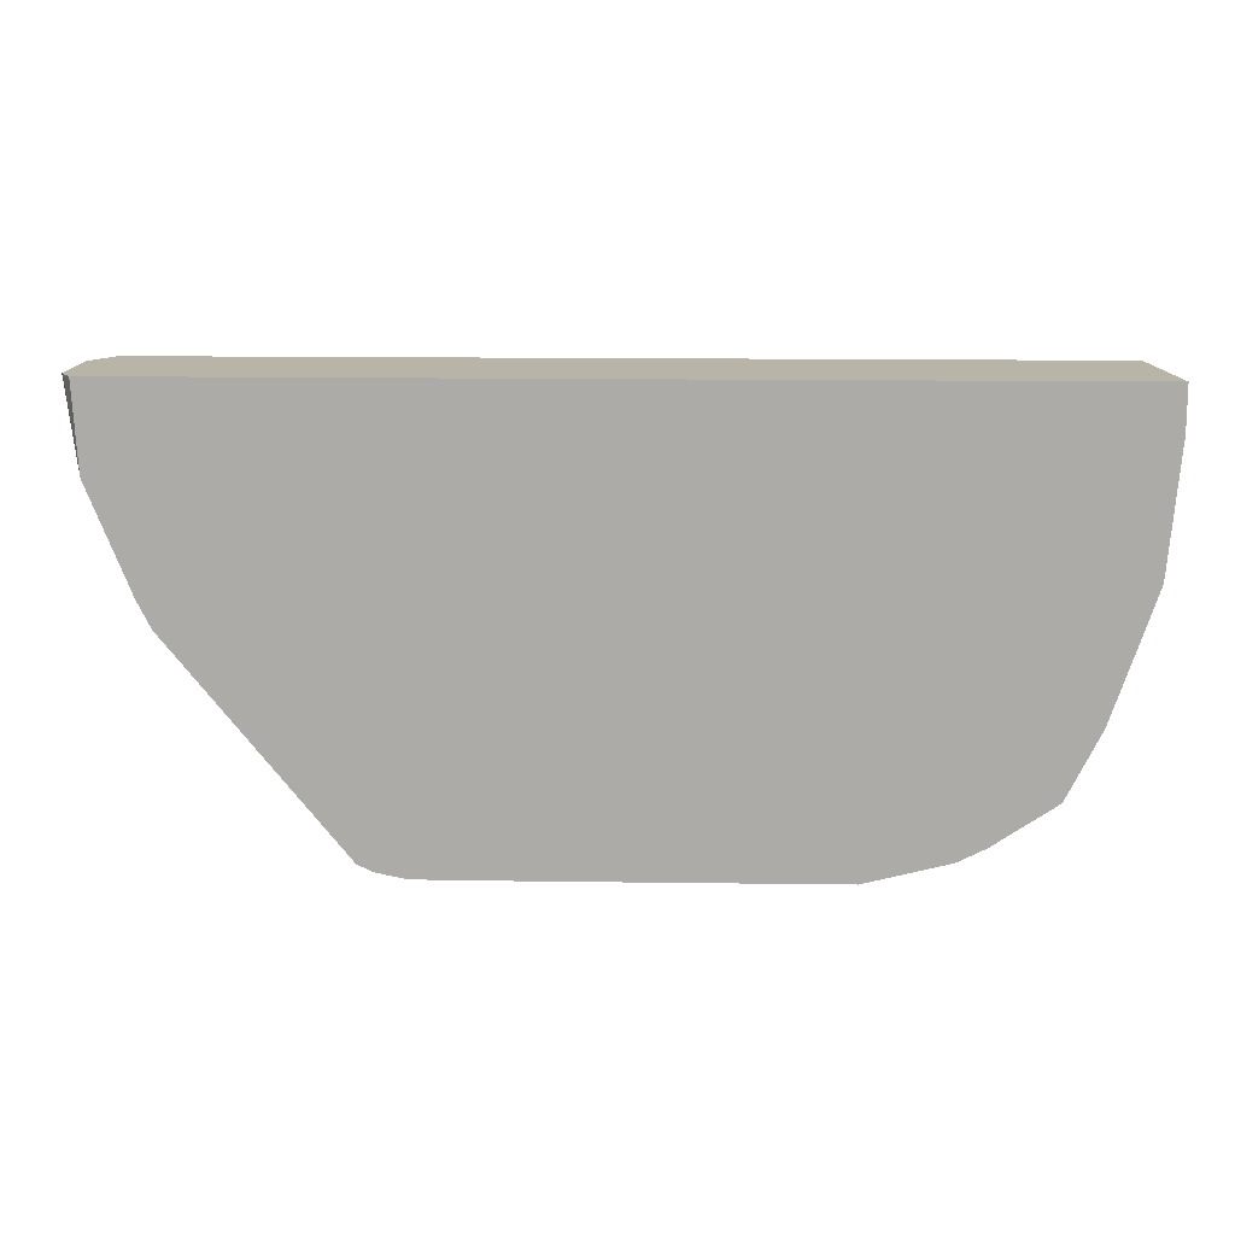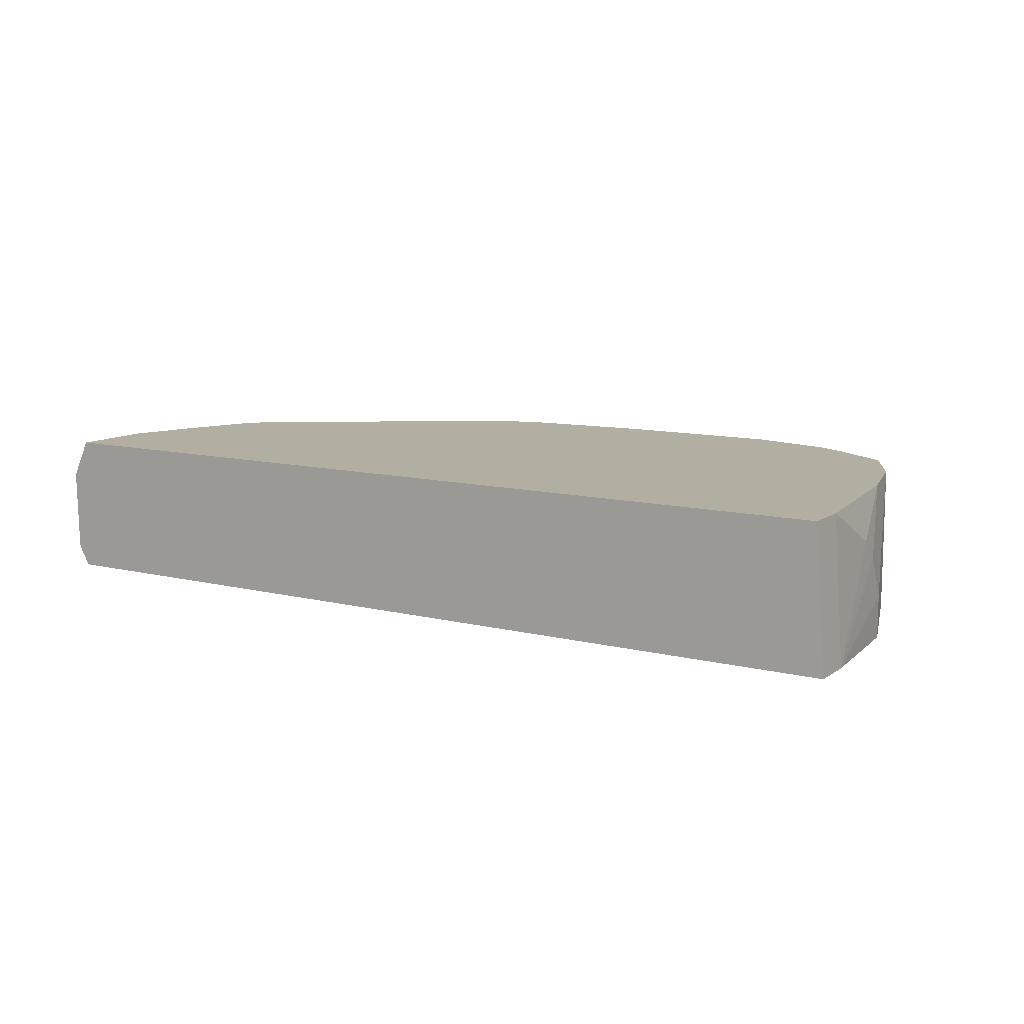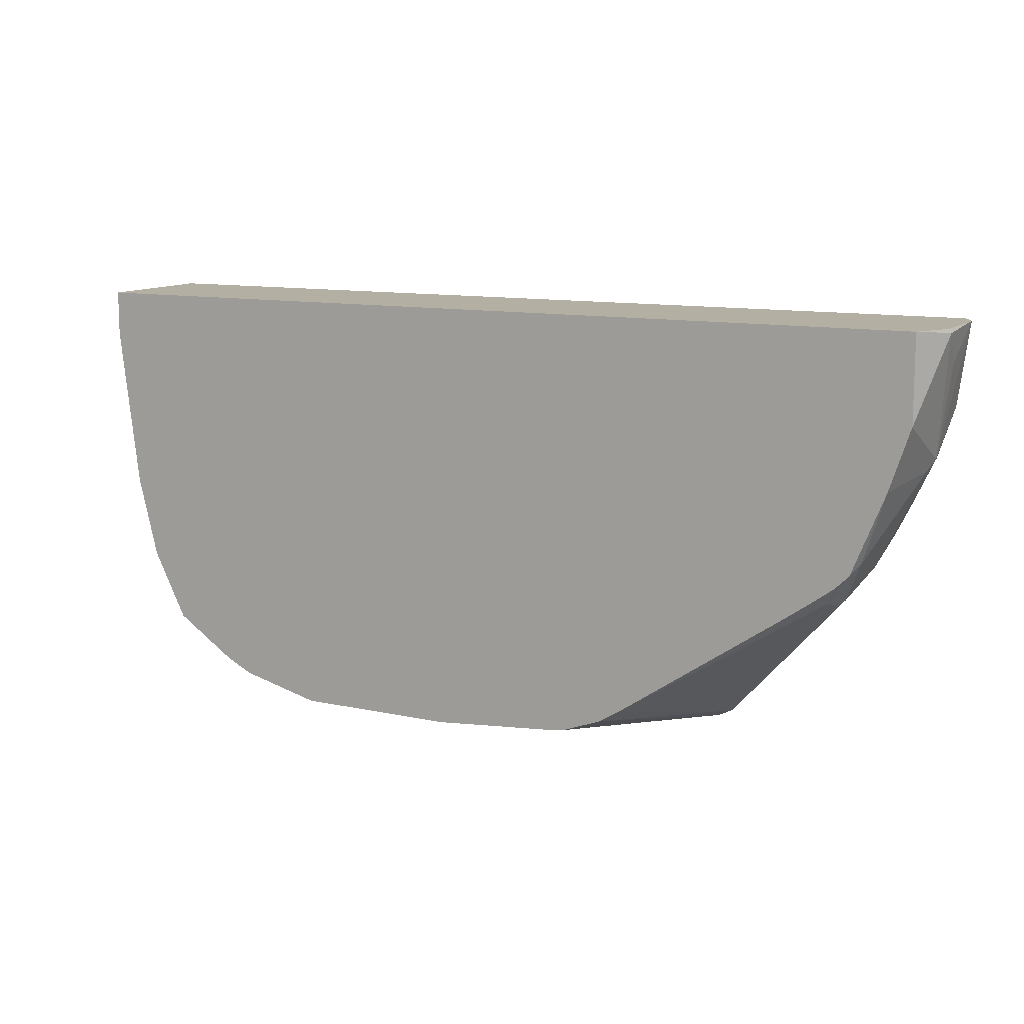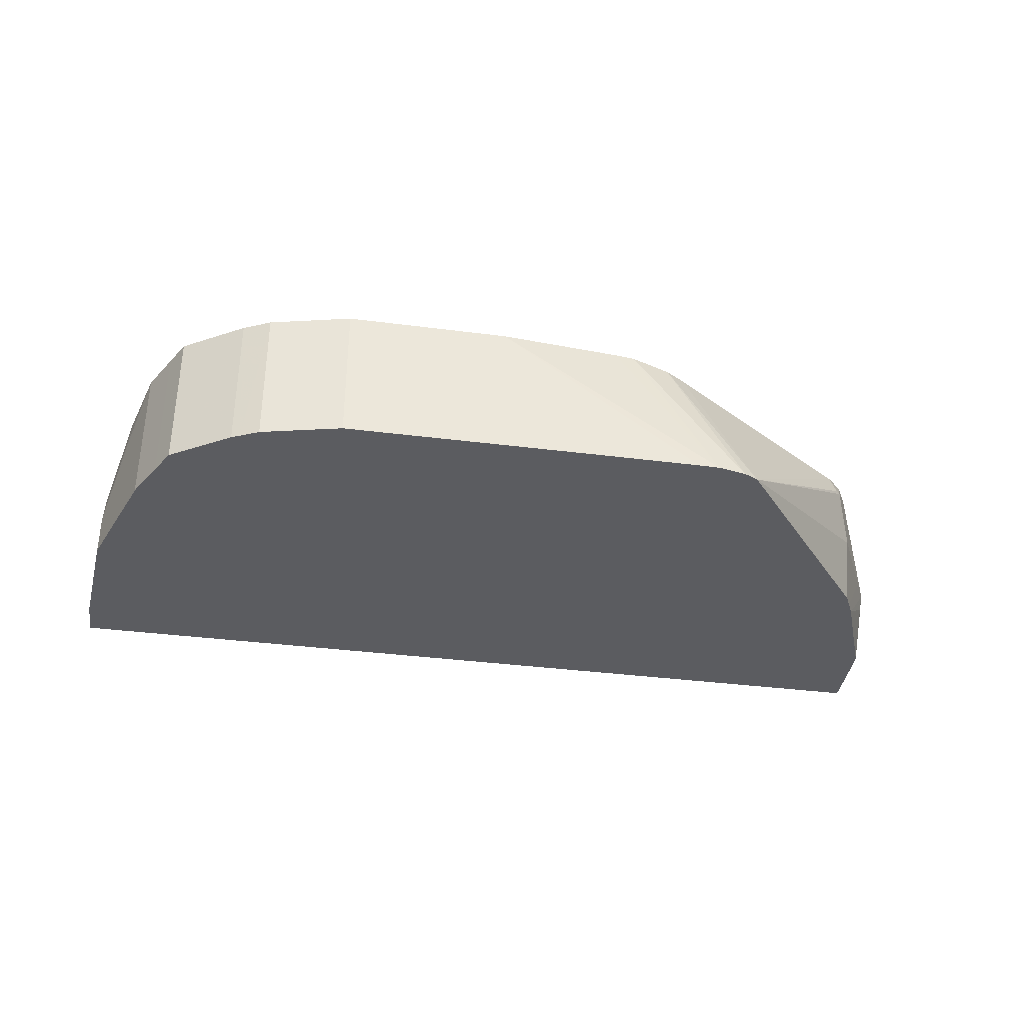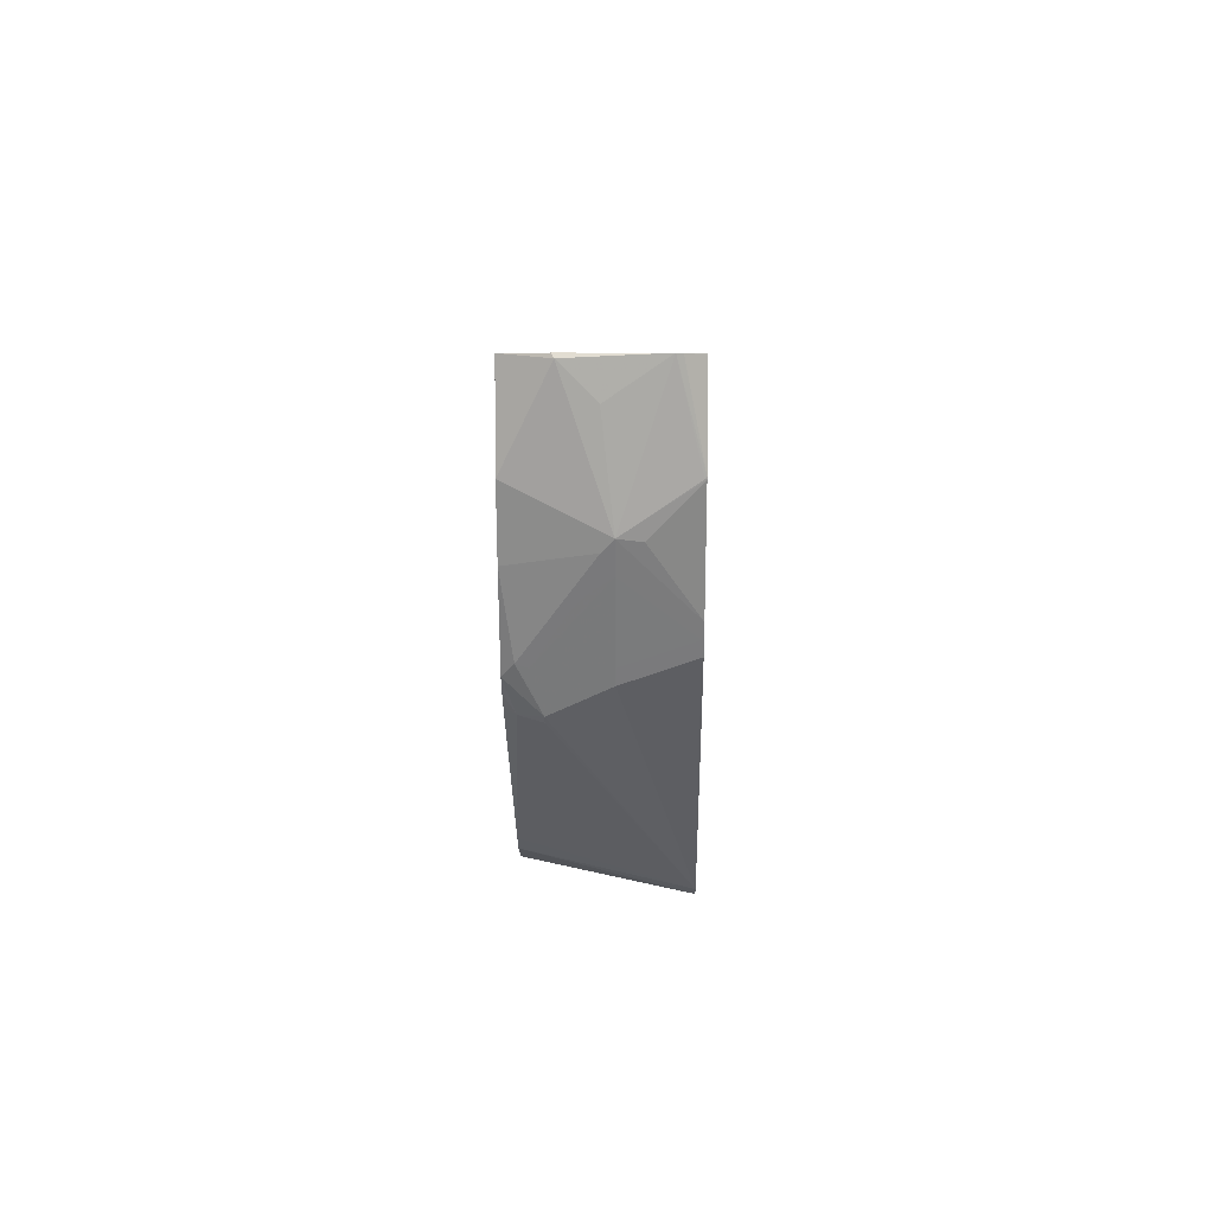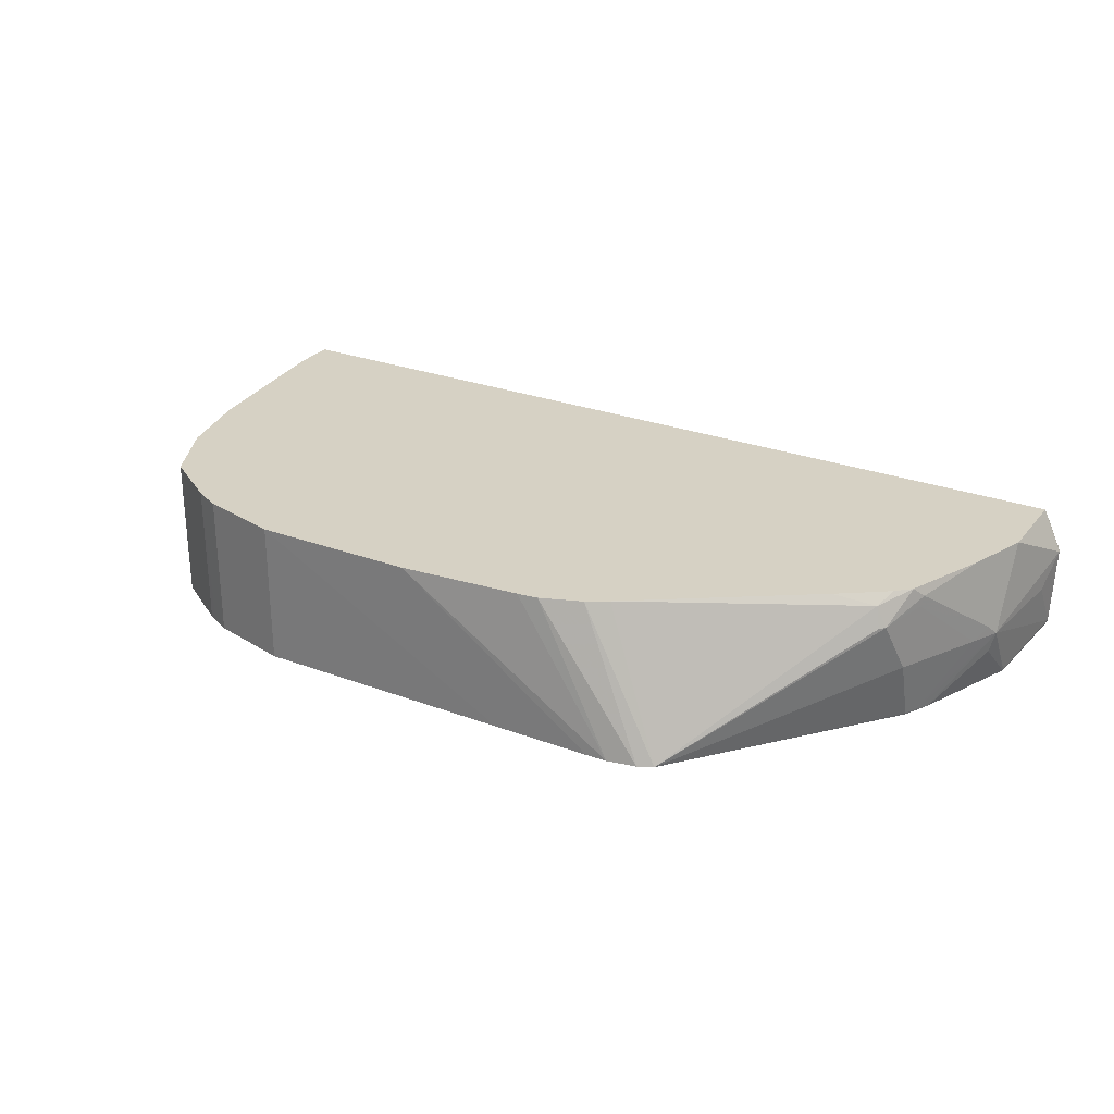
<metadata>
{"format":"obj","ext":"obj","renderer":"f3d","projection":"perspective","resolution":1024,"background":"white","views":[{"elev":13.1,"azim":-177.8,"up":"+Y"},{"elev":10.8,"azim":-148.3,"up":"+Z"},{"elev":11.2,"azim":28.2,"up":"+Y"},{"elev":-35.0,"azim":-9.9,"up":"+Z"},{"elev":5.6,"azim":90.5,"up":"+Y"},{"elev":27.0,"azim":30.2,"up":"+Z"}]}
</metadata>
<code>
v -0.03258 -0.7112 -0.06898
v -0.2538 -0.7106 0.05075
v -0.2538 -0.7106 -0.06898
v 0.05008 -0.7112 -0.06898
v -0.3214 -0.6936 0.05075
v -0.1184 -0.7106 0.05075
v -0.3214 -0.6936 -0.06898
v 0.0675 -0.7109 -0.06898
v -0.344 -0.6824 0.05075
v -0.337 -0.6859 -0.06898
v -0.3241 -0.6923 -0.06898
v -0.01697 -0.7021 0.05075
v 0.09148 -0.706 -0.06898
v -7.291e-05 -0.7 0.05075
v -0.344 -0.6824 -0.06898
v -0.3947 -0.6485 0.05075
v 0.1037 -0.7 -0.06898
v 0.03379 -0.6873 0.05075
v -0.3947 -0.6485 -0.06898
v -0.406 -0.626 0.05075
v 0.05068 -0.6767 0.05075
v 0.2423 -0.5298 -0.06898
v 0.2425 -0.5301 -0.06767
v 0.2425 -0.547 -0.01691
v 0.2326 -0.5668 0.02537
v 0.2284 -0.571 0.02537
v 0.2241 -0.5668 0.0423
v -0.406 -0.626 -0.06898
v -0.4229 -0.5921 0.05075
v 0.1917 -0.5809 0.05075
v 0.2482 -0.5182 -0.06898
v 0.2481 -0.5189 -0.06767
v 0.2481 -0.5357 -0.01691
v 0.2763 -0.4794 -0.01691
v 0.2481 -0.5357 0.03383
v 0.2425 -0.547 0.03383
v 0.2495 -0.5329 0.0423
v 0.2431 -0.5414 0.05075
v 0.2312 -0.5526 0.05075
v 0.2178 -0.5625 0.05075
v -0.4229 -0.5921 -0.06767
v -0.4216 -0.5948 -0.06898
v -0.4398 -0.5245 0.05075
v -0.4398 -0.5414 0.01692
v -0.4568 -0.4907 -0.03383
v 0.2534 -0.5078 -0.06898
v 0.2876 -0.4568 -0.01691
v 0.2833 -0.4653 -0.008461
v 0.2707 -0.4907 -9.28e-06
v 0.2664 -0.4991 0.008454
v 0.2707 -0.4737 0.05075
v -0.4226 -0.5921 -0.06898
v -0.4568 -0.4907 -0.06898
v -0.4398 -0.5414 -0.06898
v -0.4568 -0.3892 0.05075
v -0.4568 -0.4568 0.01692
v -0.4568 -0.4737 -9.28e-06
v -0.4659 -0.3878 -0.06898
v 0.2873 -0.4231 -0.06898
v 0.2833 -0.4589 -0.03383
v 0.2876 -0.423 -0.06767
v 0.3014 -0.3521 -0.05075
v 0.3002 -0.3807 -0.008461
v 0.3045 -0.3553 0.01692
v 0.2876 -0.4399 0.01692
v 0.2876 -0.423 0.05075
v -0.4568 -0.3521 0.05075
v -0.4659 -0.3521 -0.06898
v 0.2876 -0.4217 -0.06898
v 0.2997 -0.3521 -0.05519
v 0.303 -0.3521 0.01849
v 0.2876 -0.3521 0.05075
v 0.2915 -0.3521 -0.06898
v 0.2915 -0.3534 -0.06898
f 34 47 48
f 32 34 33
f 31 46 32
f 32 46 47
f 32 47 34
f 34 48 49
f 41 52 42
f 34 50 35
f 35 37 36
f 35 50 48
f 35 48 37
f 37 48 51
f 37 51 38
f 41 53 54
f 34 49 50
f 29 53 41
f 25 27 26
f 29 44 45
f 23 32 33
f 41 54 52
f 23 33 24
f 24 33 25
f 25 33 34
f 25 34 35
f 25 35 36
f 25 36 37
f 25 37 38
f 25 38 27
f 27 38 39
f 27 39 40
f 27 40 30
f 28 41 42
f 29 43 44
f 29 45 53
f 43 55 56
f 55 58 56
f 43 57 45
f 61 69 62
f 62 70 73
f 62 73 68
f 62 68 67
f 62 67 72
f 62 72 71
f 59 69 61
f 62 71 64
f 62 69 70
f 64 71 72
f 64 72 66
f 64 66 65
f 69 74 70
f 70 74 73
f 62 64 63
f 56 58 57
f 55 68 58
f 55 67 68
f 43 45 44
f 45 57 58
f 45 58 53
f 46 59 60
f 46 60 47
f 47 60 59
f 47 59 61
f 47 61 62
f 47 62 63
f 47 63 64
f 47 64 65
f 47 65 48
f 48 65 51
f 48 50 49
f 51 65 66
f 43 56 57
f 23 31 32
f 21 27 30
f 20 41 28
f 1 46 31
f 1 31 22
f 1 22 17
f 1 17 13
f 1 13 8
f 1 8 4
f 1 59 46
f 1 4 6
f 2 5 7
f 2 7 3
f 2 6 12
f 2 12 14
f 2 14 18
f 2 18 21
f 1 6 2
f 2 21 30
f 1 74 69
f 1 68 73
f 22 31 23
f 1 2 3
f 1 3 7
f 1 7 11
f 1 11 10
f 1 10 15
f 1 73 74
f 1 15 19
f 1 28 42
f 1 42 52
f 1 52 54
f 1 54 53
f 1 53 58
f 1 58 68
f 1 19 28
f 2 30 40
f 1 69 59
f 2 39 38
f 9 15 10
f 9 16 19
f 9 19 15
f 13 17 18
f 13 18 14
f 16 28 19
f 17 21 18
f 17 22 23
f 17 23 24
f 17 24 25
f 17 25 26
f 17 26 27
f 17 27 21
f 2 40 39
f 20 29 41
f 8 14 12
f 8 13 14
f 16 20 28
f 6 8 12
f 2 38 51
f 2 51 66
f 2 66 72
f 2 72 67
f 2 67 55
f 2 43 29
f 2 29 20
f 2 55 43
f 2 16 9
f 2 9 5
f 4 8 6
f 5 9 10
f 5 10 11
f 5 11 7
f 2 20 16

</code>
